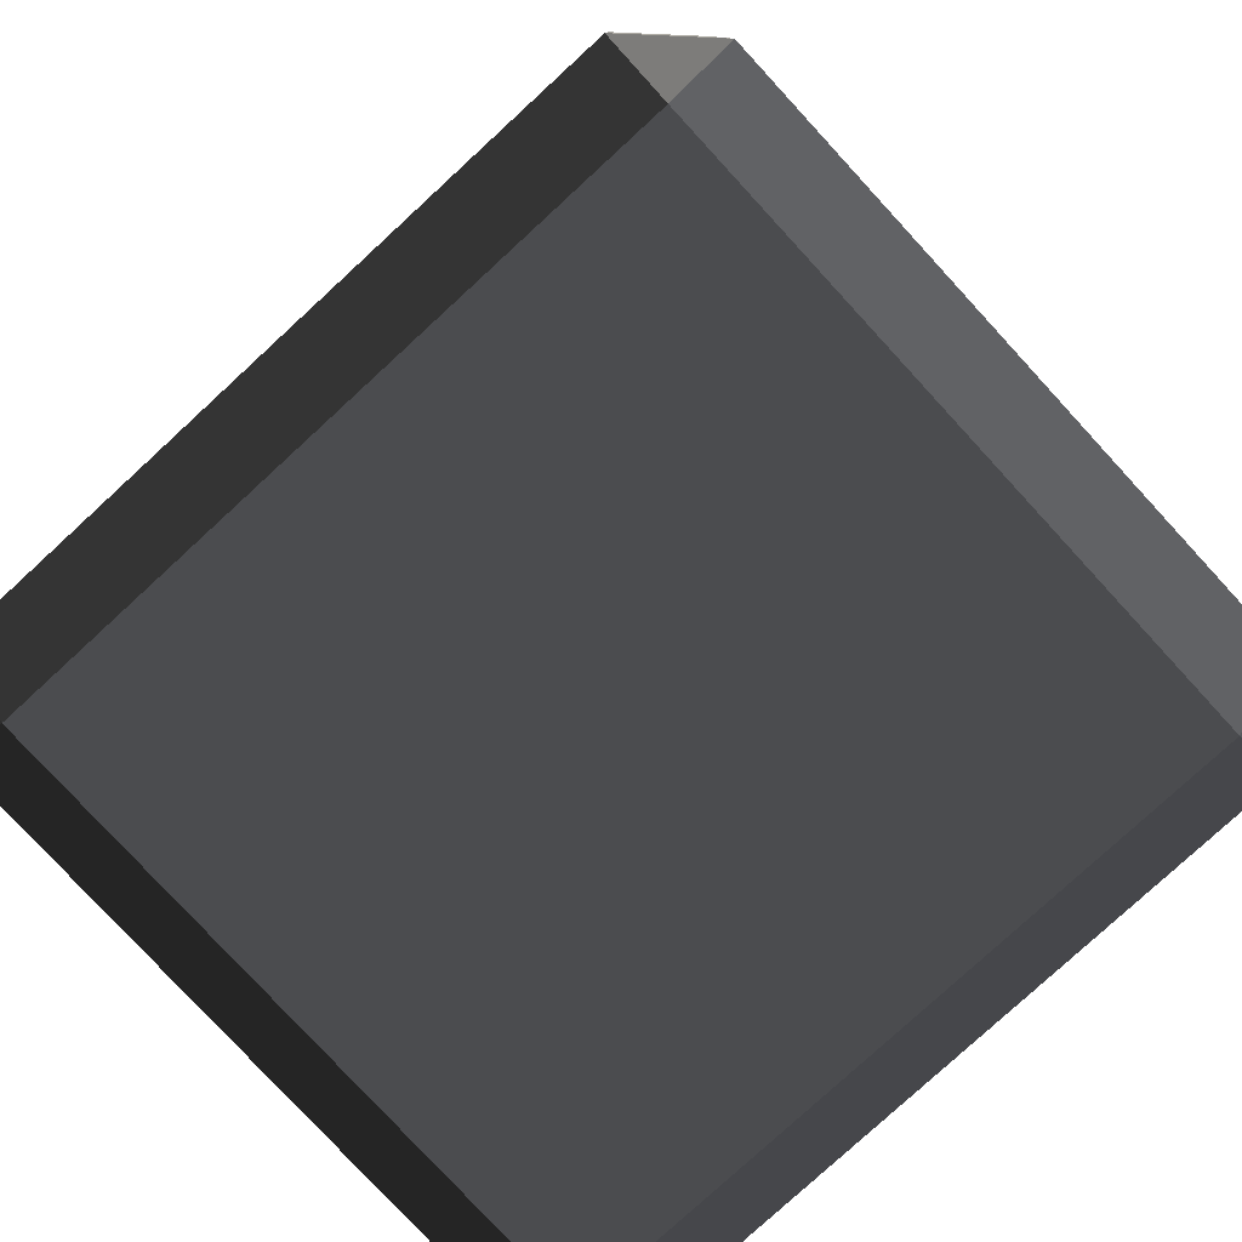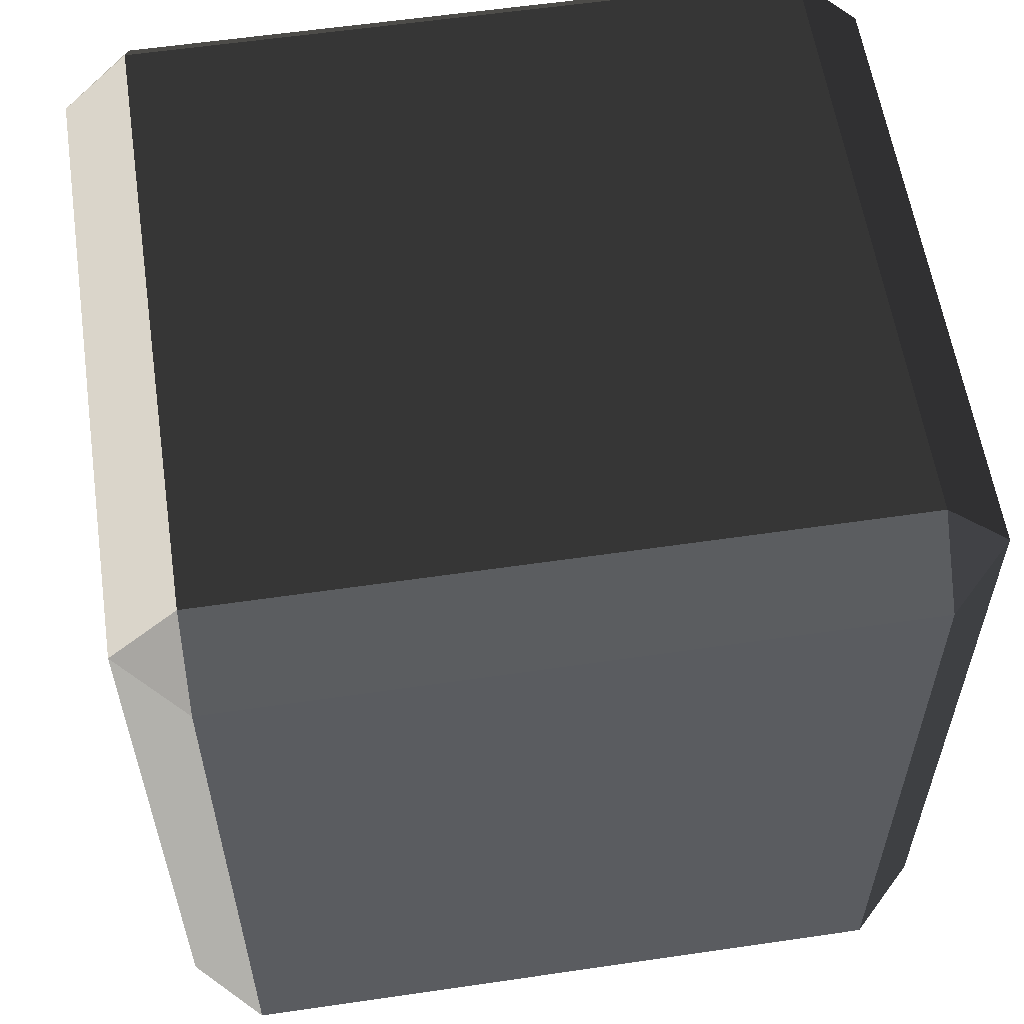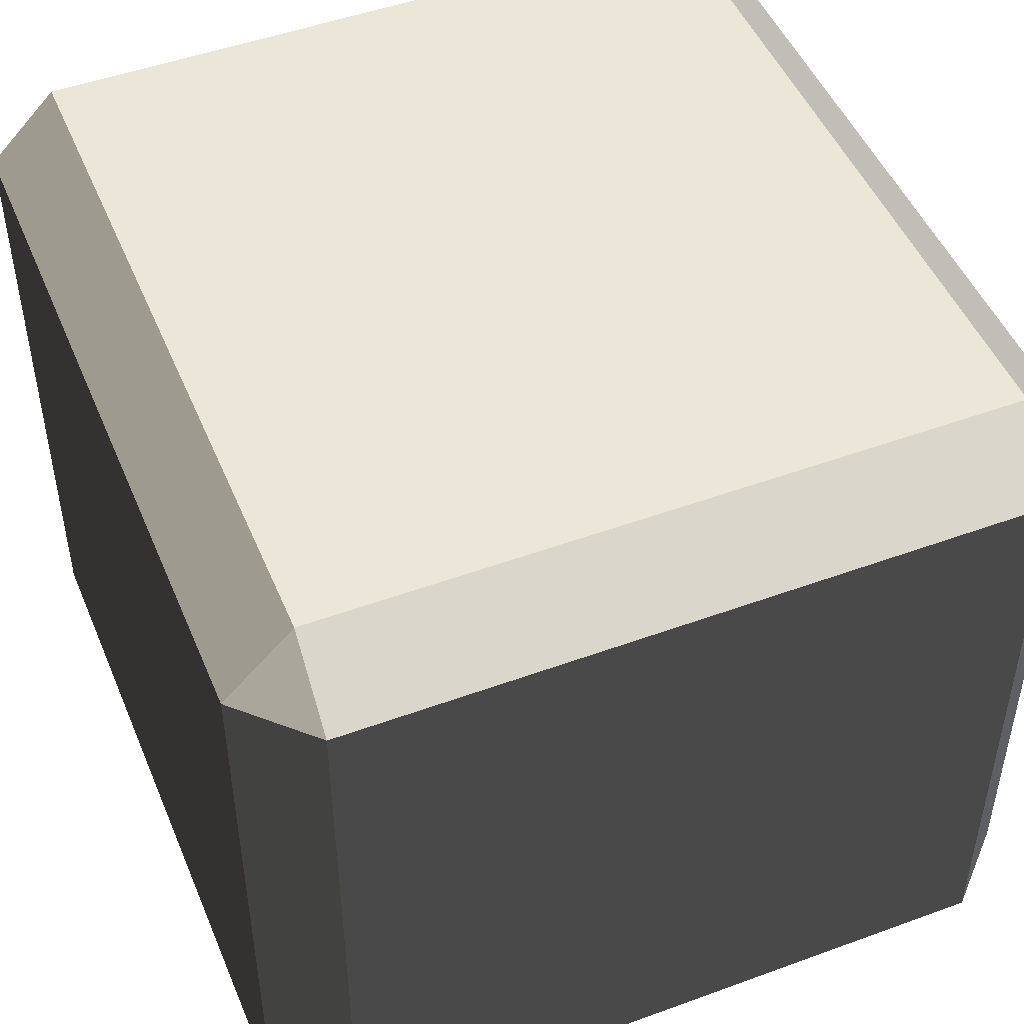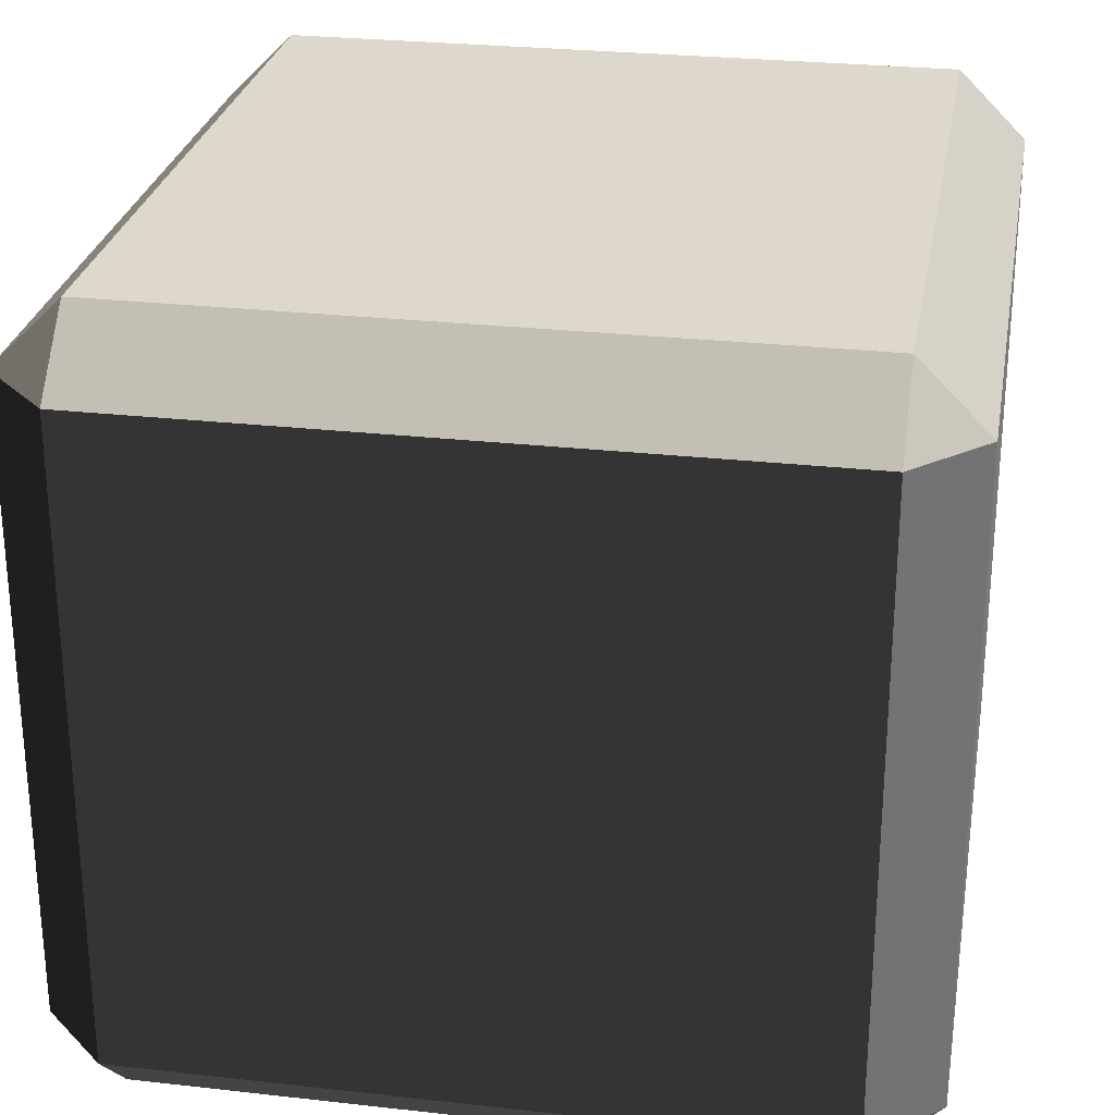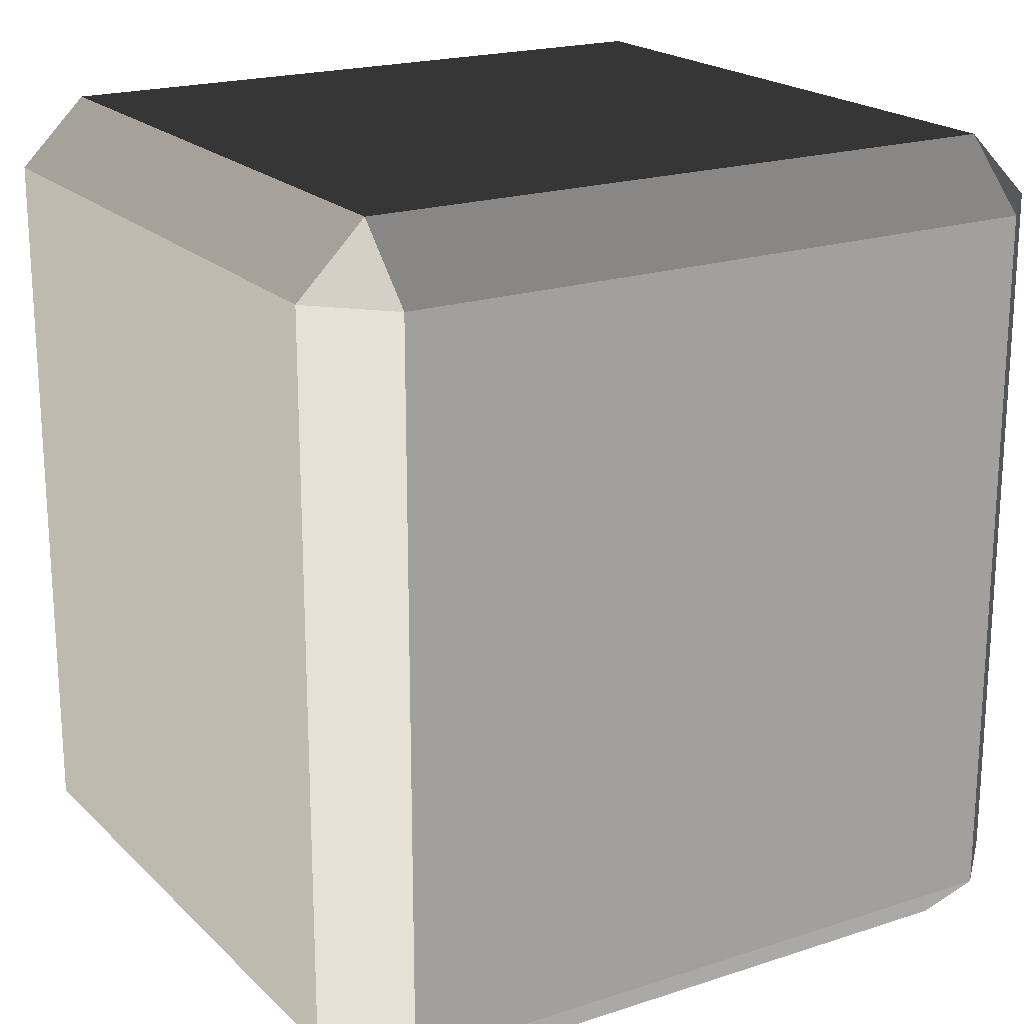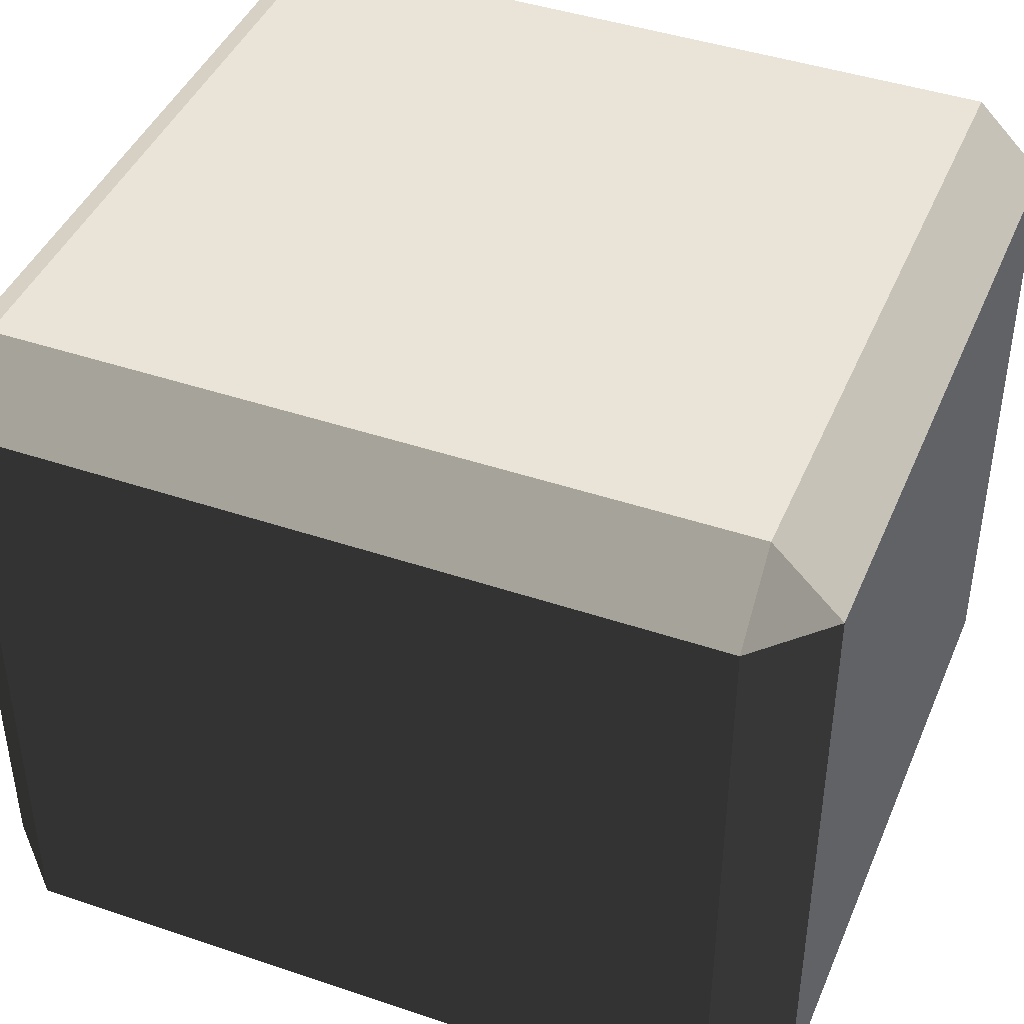
<metadata>
{"format":"obj","ext":"obj","renderer":"f3d","projection":"perspective","resolution":1024,"background":"white","views":[{"elev":-79.1,"azim":-137.4,"up":"+Z"},{"elev":58.3,"azim":171.4,"up":"+Z"},{"elev":48.7,"azim":-22.2,"up":"+Y"},{"elev":27.0,"azim":9.9,"up":"+Y"},{"elev":20.0,"azim":148.9,"up":"+Z"},{"elev":43.0,"azim":111.9,"up":"+Y"}]}
</metadata>
<code>
v -0.4539 -0.5175 0.4863
v -0.4539 -0.5175 -0.4863
v -0.5452 -0.4262 -0.4863
v -0.5452 -0.4262 0.4863
v -0.4539 -0.4262 0.5776
v 0.4539 -0.4262 0.5776
v 0.4539 -0.5175 0.4863
v -0.4539 -0.5175 0.4863
v -0.5452 -0.4262 0.4863
v -0.5452 0.4262 0.4863
v -0.4539 0.4262 0.5776
v -0.4539 -0.4262 0.5776
v 0.5452 -0.4262 0.4863
v 0.5452 -0.4262 -0.4863
v 0.4539 -0.5175 -0.4863
v 0.4539 -0.5175 0.4863
v 0.4539 -0.4262 0.5776
v 0.4539 0.4262 0.5776
v 0.5452 0.4262 0.4863
v 0.5452 -0.4262 0.4863
v -0.5452 0.4262 0.4863
v -0.5452 0.4262 -0.4863
v -0.4539 0.5175 -0.4863
v -0.4539 0.5175 0.4863
v -0.4539 0.5175 0.4863
v 0.4539 0.5175 0.4863
v 0.4539 0.4262 0.5776
v -0.4539 0.4262 0.5776
v 0.4539 0.5175 0.4863
v 0.4539 0.5175 -0.4863
v 0.5452 0.4262 -0.4863
v 0.5452 0.4262 0.4863
v -0.5452 0.4262 -0.4863
v -0.5452 -0.4262 -0.4863
v -0.4539 -0.4262 -0.5776
v -0.4539 0.4262 -0.5776
v -0.4539 0.4262 -0.5776
v 0.4539 0.4262 -0.5776
v 0.4539 0.5175 -0.4863
v -0.4539 0.5175 -0.4863
v 0.4539 0.4262 -0.5776
v 0.4539 -0.4262 -0.5776
v 0.5452 -0.4262 -0.4863
v 0.5452 0.4262 -0.4863
v -0.4539 -0.5175 -0.4863
v 0.4539 -0.5175 -0.4863
v 0.4539 -0.4262 -0.5776
v -0.4539 -0.4262 -0.5776
v -0.4539 -0.4262 0.5776
v -0.4539 0.4262 0.5776
v 0.4539 0.4262 0.5776
v 0.4539 -0.4262 0.5776
v -0.4539 0.5175 0.4863
v -0.4539 0.5175 -0.4863
v 0.4539 0.5175 -0.4863
v 0.4539 0.5175 0.4863
v -0.4539 0.4262 -0.5776
v -0.4539 -0.4262 -0.5776
v 0.4539 -0.4262 -0.5776
v 0.4539 0.4262 -0.5776
v -0.4539 -0.5175 -0.4863
v -0.4539 -0.5175 0.4863
v 0.4539 -0.5175 0.4863
v 0.4539 -0.5175 -0.4863
v 0.5452 -0.4262 0.4863
v 0.5452 0.4262 0.4863
v 0.5452 0.4262 -0.4863
v 0.5452 -0.4262 -0.4863
v -0.5452 -0.4262 -0.4863
v -0.5452 0.4262 -0.4863
v -0.5452 0.4262 0.4863
v -0.5452 -0.4262 0.4863
v -0.4539 -0.5175 0.4863
v -0.5452 -0.4262 0.4863
v -0.4539 -0.4262 0.5776
v 0.5452 -0.4262 0.4863
v 0.4539 -0.5175 0.4863
v 0.4539 -0.4262 0.5776
v -0.5452 0.4262 0.4863
v -0.4539 0.5175 0.4863
v -0.4539 0.4262 0.5776
v 0.4539 0.5175 0.4863
v 0.5452 0.4262 0.4863
v 0.4539 0.4262 0.5776
v -0.5452 0.4262 -0.4863
v -0.4539 0.4262 -0.5776
v -0.4539 0.5175 -0.4863
v 0.4539 0.4262 -0.5776
v 0.5452 0.4262 -0.4863
v 0.4539 0.5175 -0.4863
v -0.5452 -0.4262 -0.4863
v -0.4539 -0.5175 -0.4863
v -0.4539 -0.4262 -0.5776
v 0.4539 -0.5175 -0.4863
v 0.5452 -0.4262 -0.4863
v 0.4539 -0.4262 -0.5776
g Desert_Rock_02_(12)_426_112
f 1 3 2
f 1 4 3
f 5 7 6
f 5 8 7
f 9 11 10
f 9 12 11
f 13 15 14
f 13 16 15
f 17 19 18
f 17 20 19
f 21 23 22
f 21 24 23
f 25 27 26
f 25 28 27
f 29 31 30
f 29 32 31
f 33 35 34
f 33 36 35
f 37 39 38
f 37 40 39
f 41 43 42
f 41 44 43
f 45 47 46
f 45 48 47
f 49 51 50
f 49 52 51
f 53 55 54
f 53 56 55
f 57 59 58
f 57 60 59
f 61 63 62
f 61 64 63
f 65 67 66
f 65 68 67
f 69 71 70
f 69 72 71
f 73 75 74
f 76 78 77
f 79 81 80
f 82 84 83
f 85 87 86
f 88 90 89
f 91 93 92
f 94 96 95

</code>
